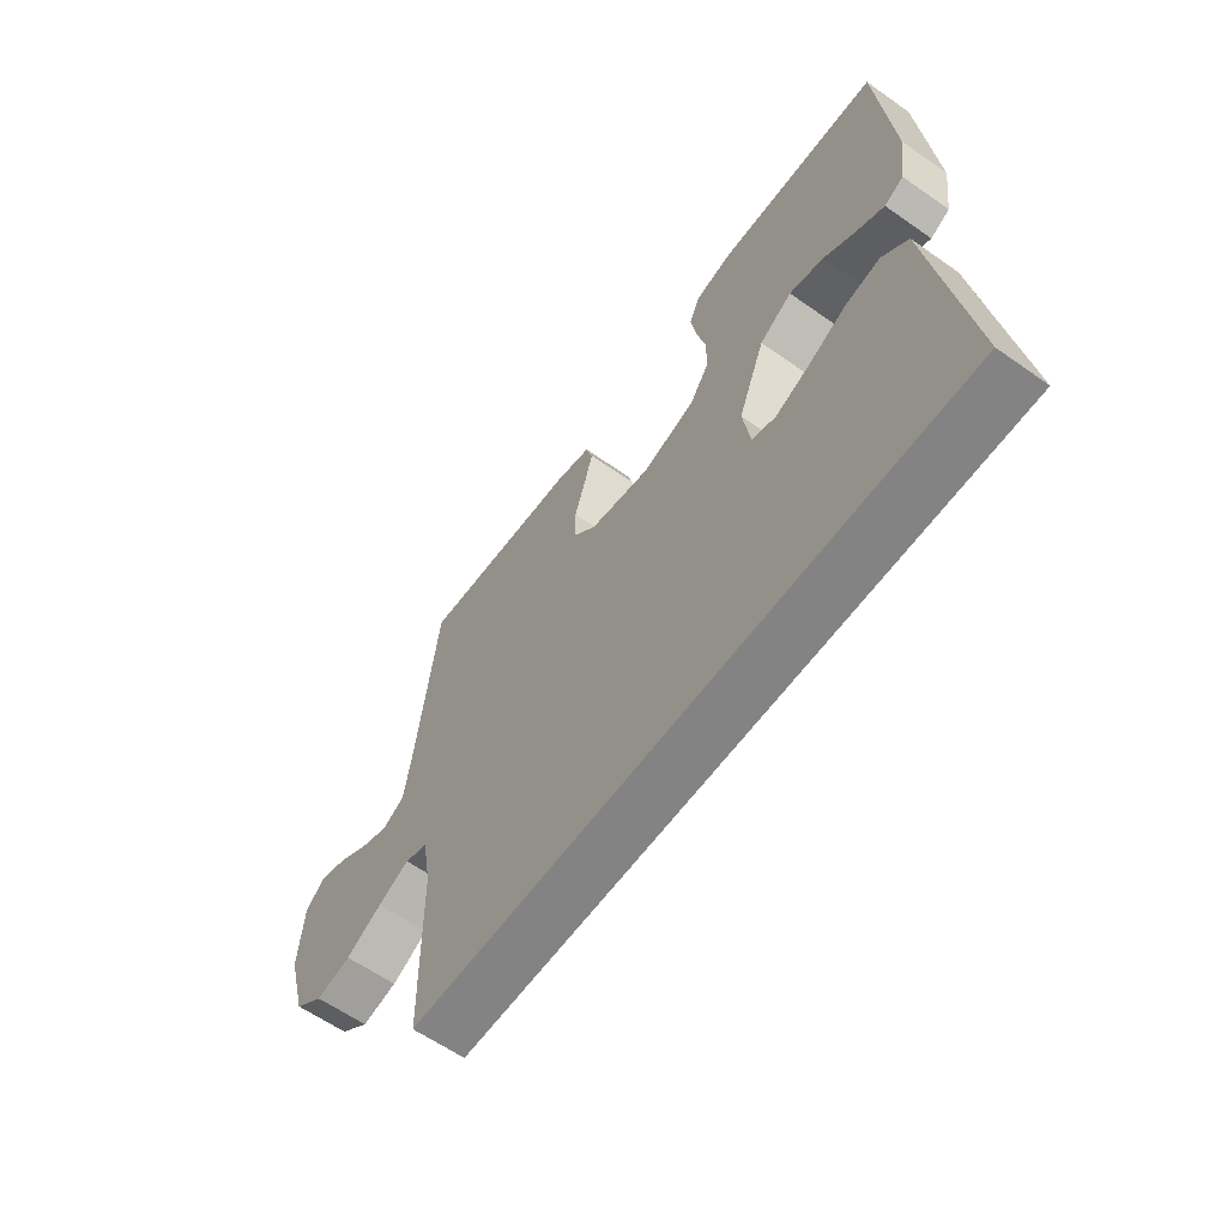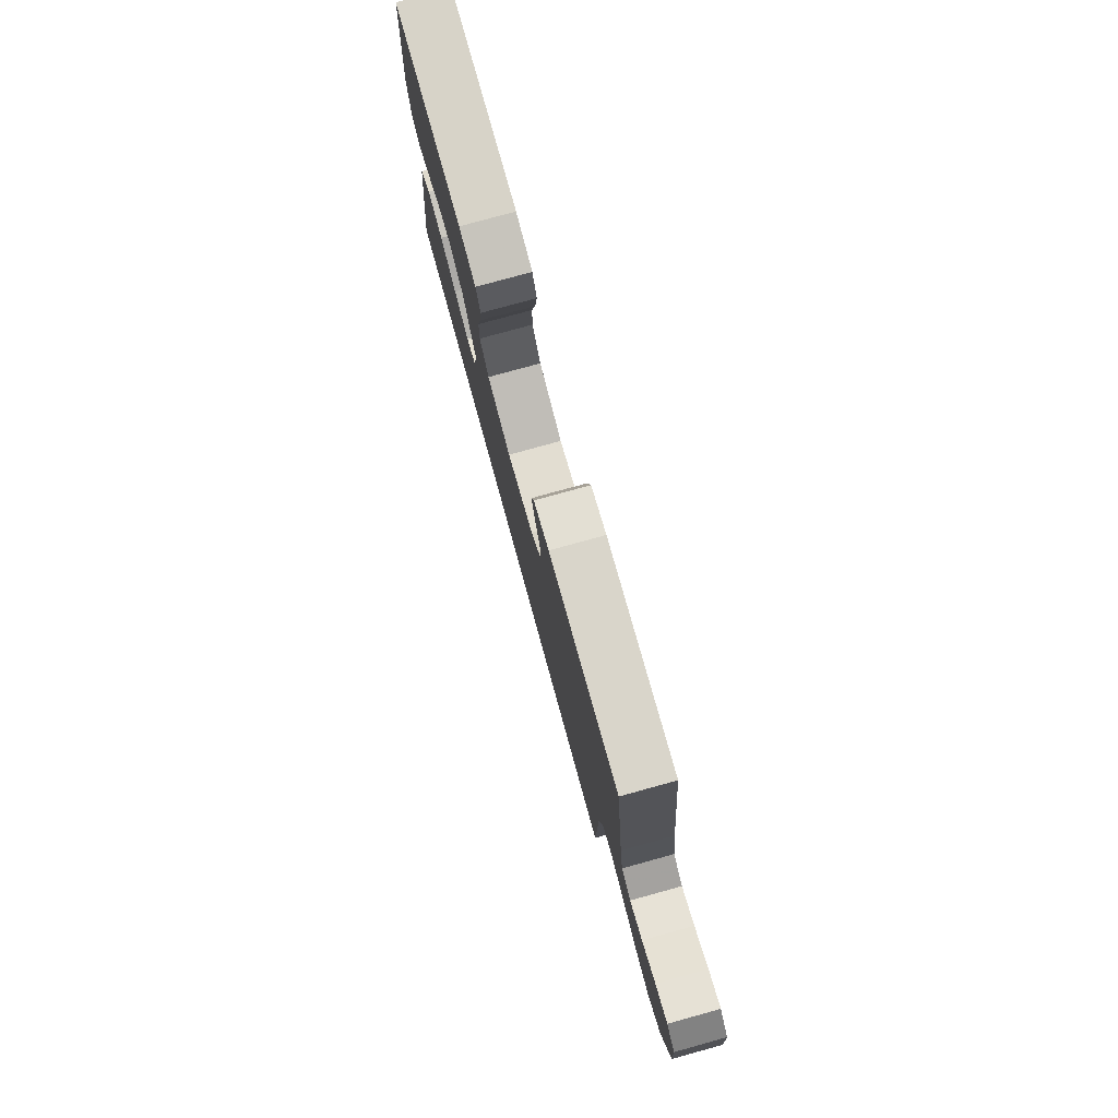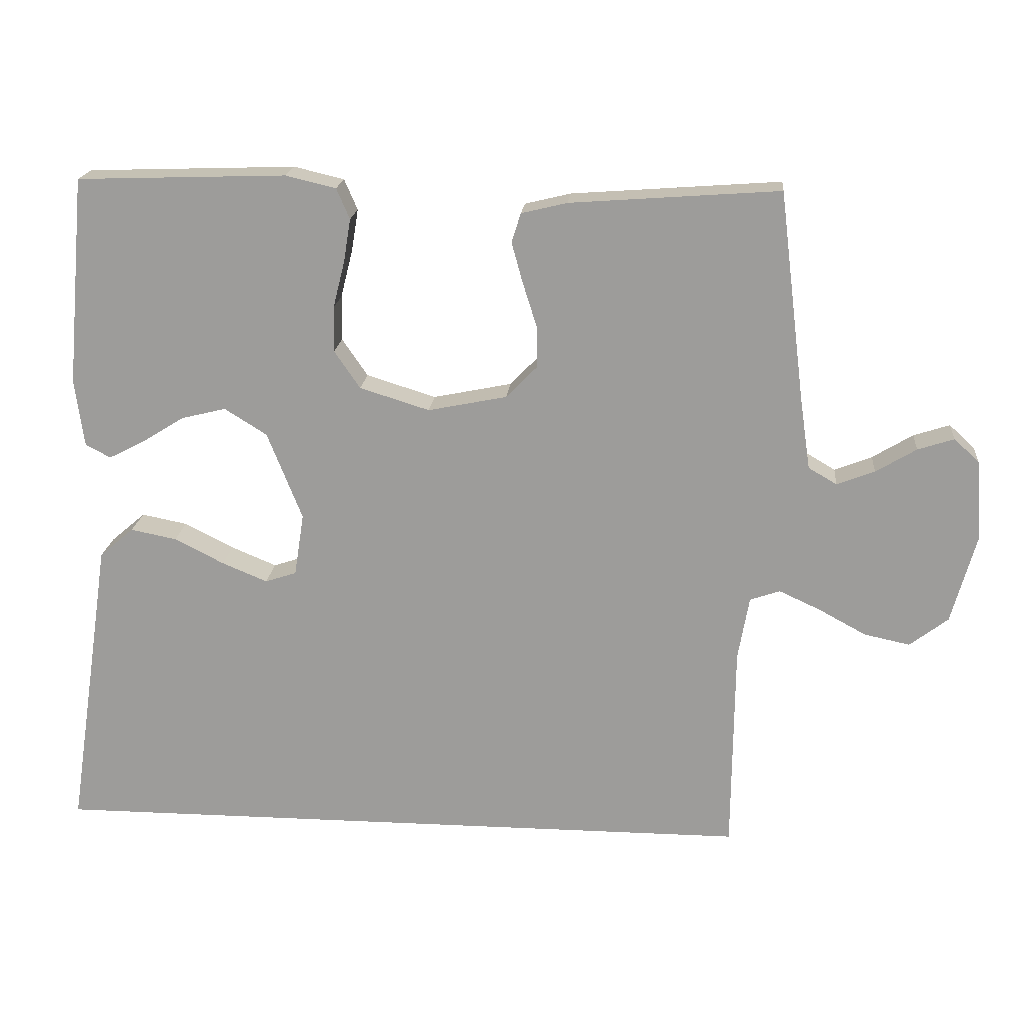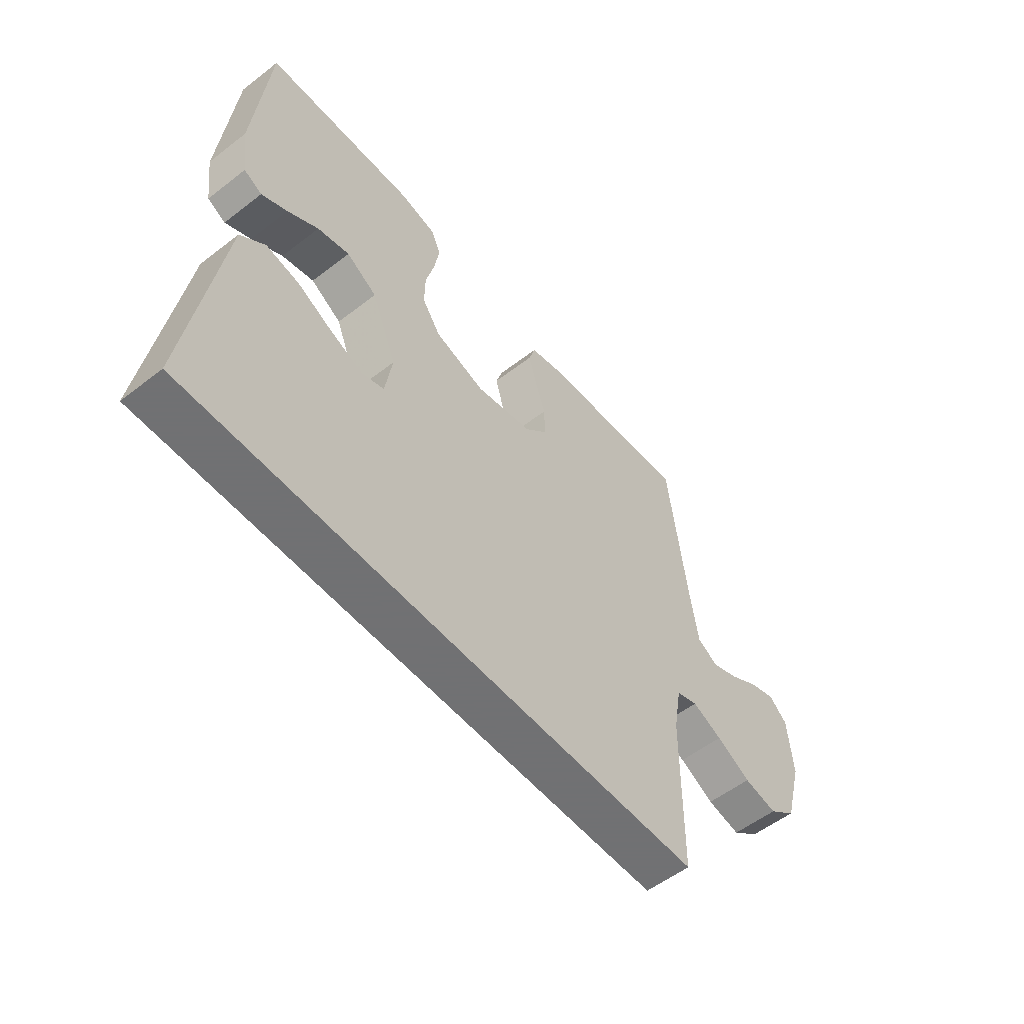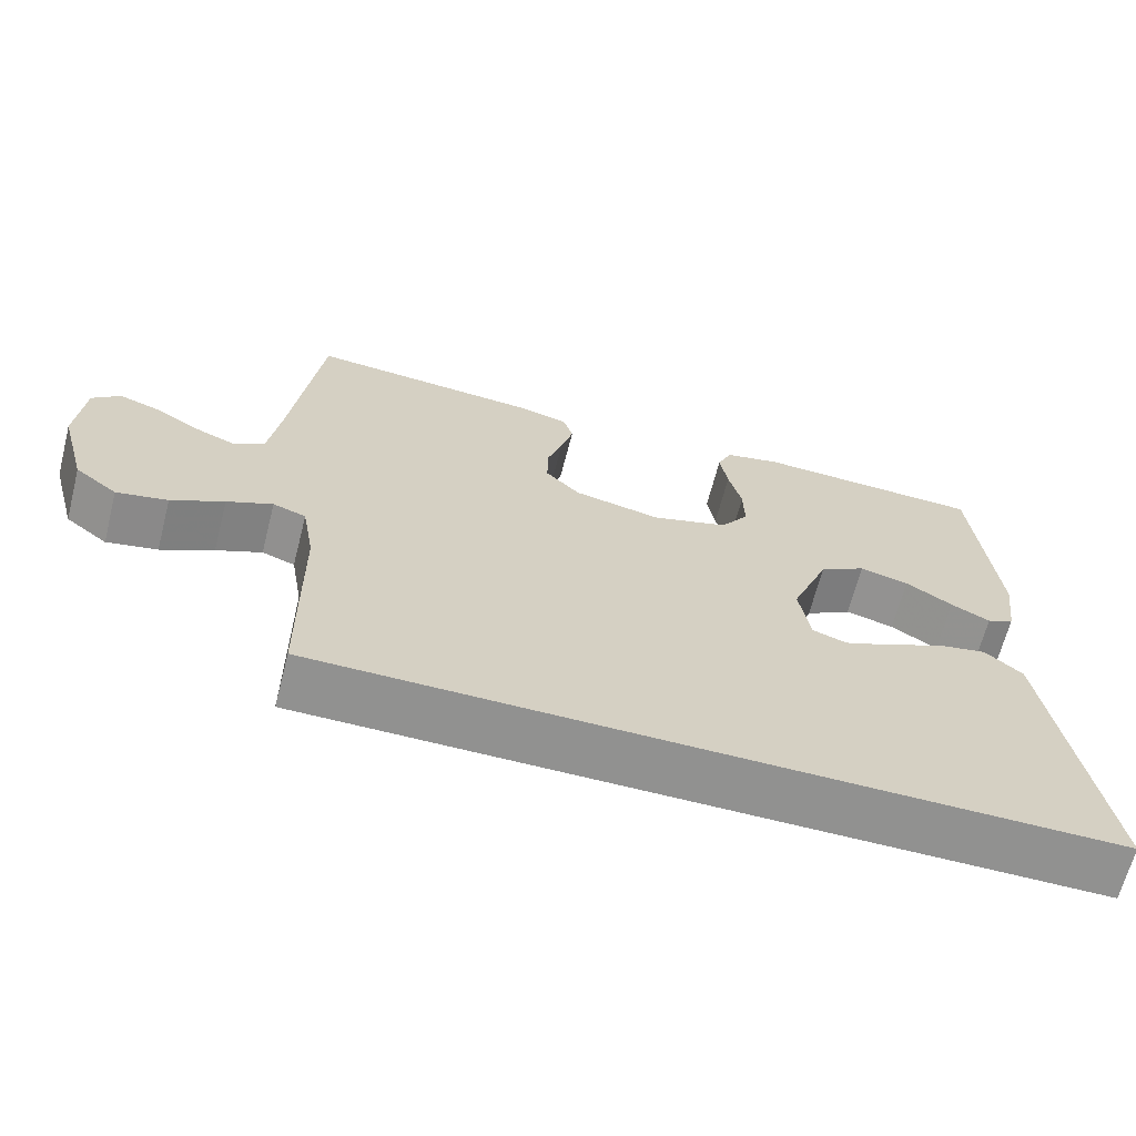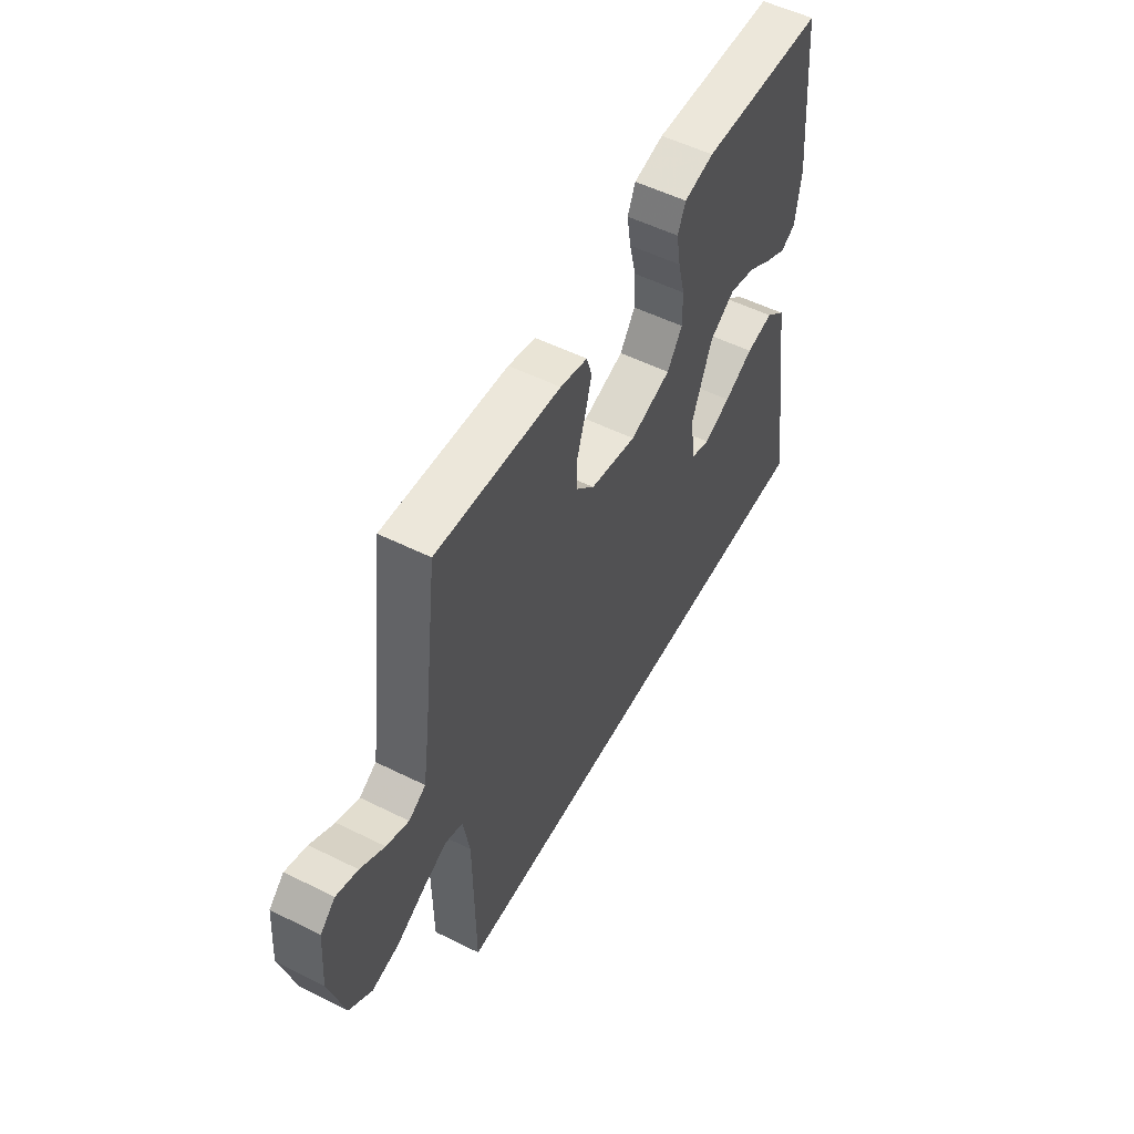
<metadata>
{"format":"obj","ext":"obj","renderer":"f3d","projection":"perspective","resolution":1024,"background":"white","views":[{"elev":-61.0,"azim":-125.7,"up":"+Z"},{"elev":78.3,"azim":74.6,"up":"+Z"},{"elev":19.0,"azim":5.2,"up":"+Z"},{"elev":-55.3,"azim":-50.8,"up":"+Z"},{"elev":-66.0,"azim":165.5,"up":"+Z"},{"elev":53.5,"azim":118.0,"up":"+Z"}]}
</metadata>
<code>
v -0.5 0.07 0.5
v -0.2 0.07 0.51
v -0.128 0.07 0.493
v -0.109 0.07 0.449
v -0.119 0.07 0.388
v -0.136 0.07 0.32
v -0.137 0.07 0.255
v -0.1 0.07 0.201
v 0 0.07 0.17
v 0.113 0.07 0.193
v 0.158 0.07 0.239
v 0.157 0.07 0.299
v 0.137 0.07 0.362
v 0.121 0.07 0.42
v 0.134 0.07 0.462
v 0.2 0.07 0.478
v 0.5 0.07 0.5
v 0.537 0.07 0.2
v 0.552 0.07 0.098
v 0.593 0.07 0.074
v 0.647 0.07 0.095
v 0.705 0.07 0.13
v 0.757 0.07 0.147
v 0.793 0.07 0.114
v 0.802 0.07 0
v 0.766 0.07 -0.13
v 0.711 0.07 -0.172
v 0.645 0.07 -0.158
v 0.577 0.07 -0.121
v 0.518 0.07 -0.094
v 0.475 0.07 -0.109
v 0.459 0.07 -0.2
v 0.456 0.07 -0.5
v -0.565 0.07 -0.5
v -0.52 0.07 -0.2
v -0.501 0.07 -0.071
v -0.452 0.07 -0.029
v -0.386 0.07 -0.042
v -0.315 0.07 -0.078
v -0.25 0.07 -0.105
v -0.205 0.07 -0.09
v -0.191 0.07 0
v -0.241 0.07 0.126
v -0.302 0.07 0.164
v -0.366 0.07 0.148
v -0.427 0.07 0.11
v -0.478 0.07 0.084
v -0.514 0.07 0.103
v -0.527 0.07 0.2
v -0.5 0 0.5
v -0.2 0 0.51
v -0.128 0 0.493
v -0.109 0 0.449
v -0.119 0 0.388
v -0.136 0 0.32
v -0.137 0 0.255
v -0.1 0 0.201
v 0 0 0.17
v 0.113 0 0.193
v 0.158 0 0.239
v 0.157 0 0.299
v 0.137 0 0.362
v 0.121 0 0.42
v 0.134 0 0.462
v 0.2 0 0.478
v 0.5 0 0.5
v 0.537 0 0.2
v 0.552 0 0.098
v 0.593 0 0.074
v 0.647 0 0.095
v 0.705 0 0.13
v 0.757 0 0.147
v 0.793 0 0.114
v 0.802 0 0
v 0.766 0 -0.13
v 0.711 0 -0.172
v 0.645 0 -0.158
v 0.577 0 -0.121
v 0.518 0 -0.094
v 0.475 0 -0.109
v 0.459 0 -0.2
v 0.456 0 -0.5
v -0.565 0 -0.5
v -0.52 0 -0.2
v -0.501 0 -0.071
v -0.452 0 -0.029
v -0.386 0 -0.042
v -0.315 0 -0.078
v -0.25 0 -0.105
v -0.205 0 -0.09
v -0.191 0 0
v -0.241 0 0.126
v -0.302 0 0.164
v -0.366 0 0.148
v -0.427 0 0.11
v -0.478 0 0.084
v -0.514 0 0.103
v -0.527 0 0.2
f 45 46 47 48
f 45 48 49 1
f 36 37 38 39
f 35 36 39 40
f 32 33 34 35
f 31 32 35 40
f 30 31 40 41
f 26 27 28 29
f 26 29 30
f 25 26 30
f 21 22 23 24
f 20 21 24 25
f 15 16 17 18
f 15 18 19
f 12 13 14 15
f 12 15 19
f 11 12 19 20
f 3 4 5 6
f 1 2 3 6
f 44 45 1 6
f 43 44 6 7
f 42 43 7 8
f 41 42 8 9
f 20 25 30 41
f 20 41 9 10
f 10 11 20
f 97 96 95 94
f 50 98 97 94
f 88 87 86 85
f 89 88 85 84
f 84 83 82 81
f 89 84 81 80
f 90 89 80 79
f 78 77 76 75
f 79 78 75
f 79 75 74
f 73 72 71 70
f 74 73 70 69
f 67 66 65 64
f 68 67 64
f 64 63 62 61
f 68 64 61
f 69 68 61 60
f 55 54 53 52
f 55 52 51 50
f 55 50 94 93
f 56 55 93 92
f 57 56 92 91
f 58 57 91 90
f 90 79 74 69
f 59 58 90 69
f 69 60 59
f 1 50 51 2
f 2 51 52 3
f 3 52 53 4
f 4 53 54 5
f 5 54 55 6
f 6 55 56 7
f 7 56 57 8
f 8 57 58 9
f 9 58 59 10
f 10 59 60 11
f 11 60 61 12
f 12 61 62 13
f 13 62 63 14
f 14 63 64 15
f 15 64 65 16
f 16 65 66 17
f 17 66 67 18
f 18 67 68 19
f 19 68 69 20
f 20 69 70 21
f 21 70 71 22
f 22 71 72 23
f 23 72 73 24
f 24 73 74 25
f 25 74 75 26
f 26 75 76 27
f 27 76 77 28
f 28 77 78 29
f 29 78 79 30
f 30 79 80 31
f 31 80 81 32
f 32 81 82 33
f 33 82 83 34
f 34 83 84 35
f 35 84 85 36
f 36 85 86 37
f 37 86 87 38
f 38 87 88 39
f 39 88 89 40
f 40 89 90 41
f 41 90 91 42
f 42 91 92 43
f 43 92 93 44
f 44 93 94 45
f 45 94 95 46
f 46 95 96 47
f 47 96 97 48
f 48 97 98 49
f 49 98 50 1

</code>
